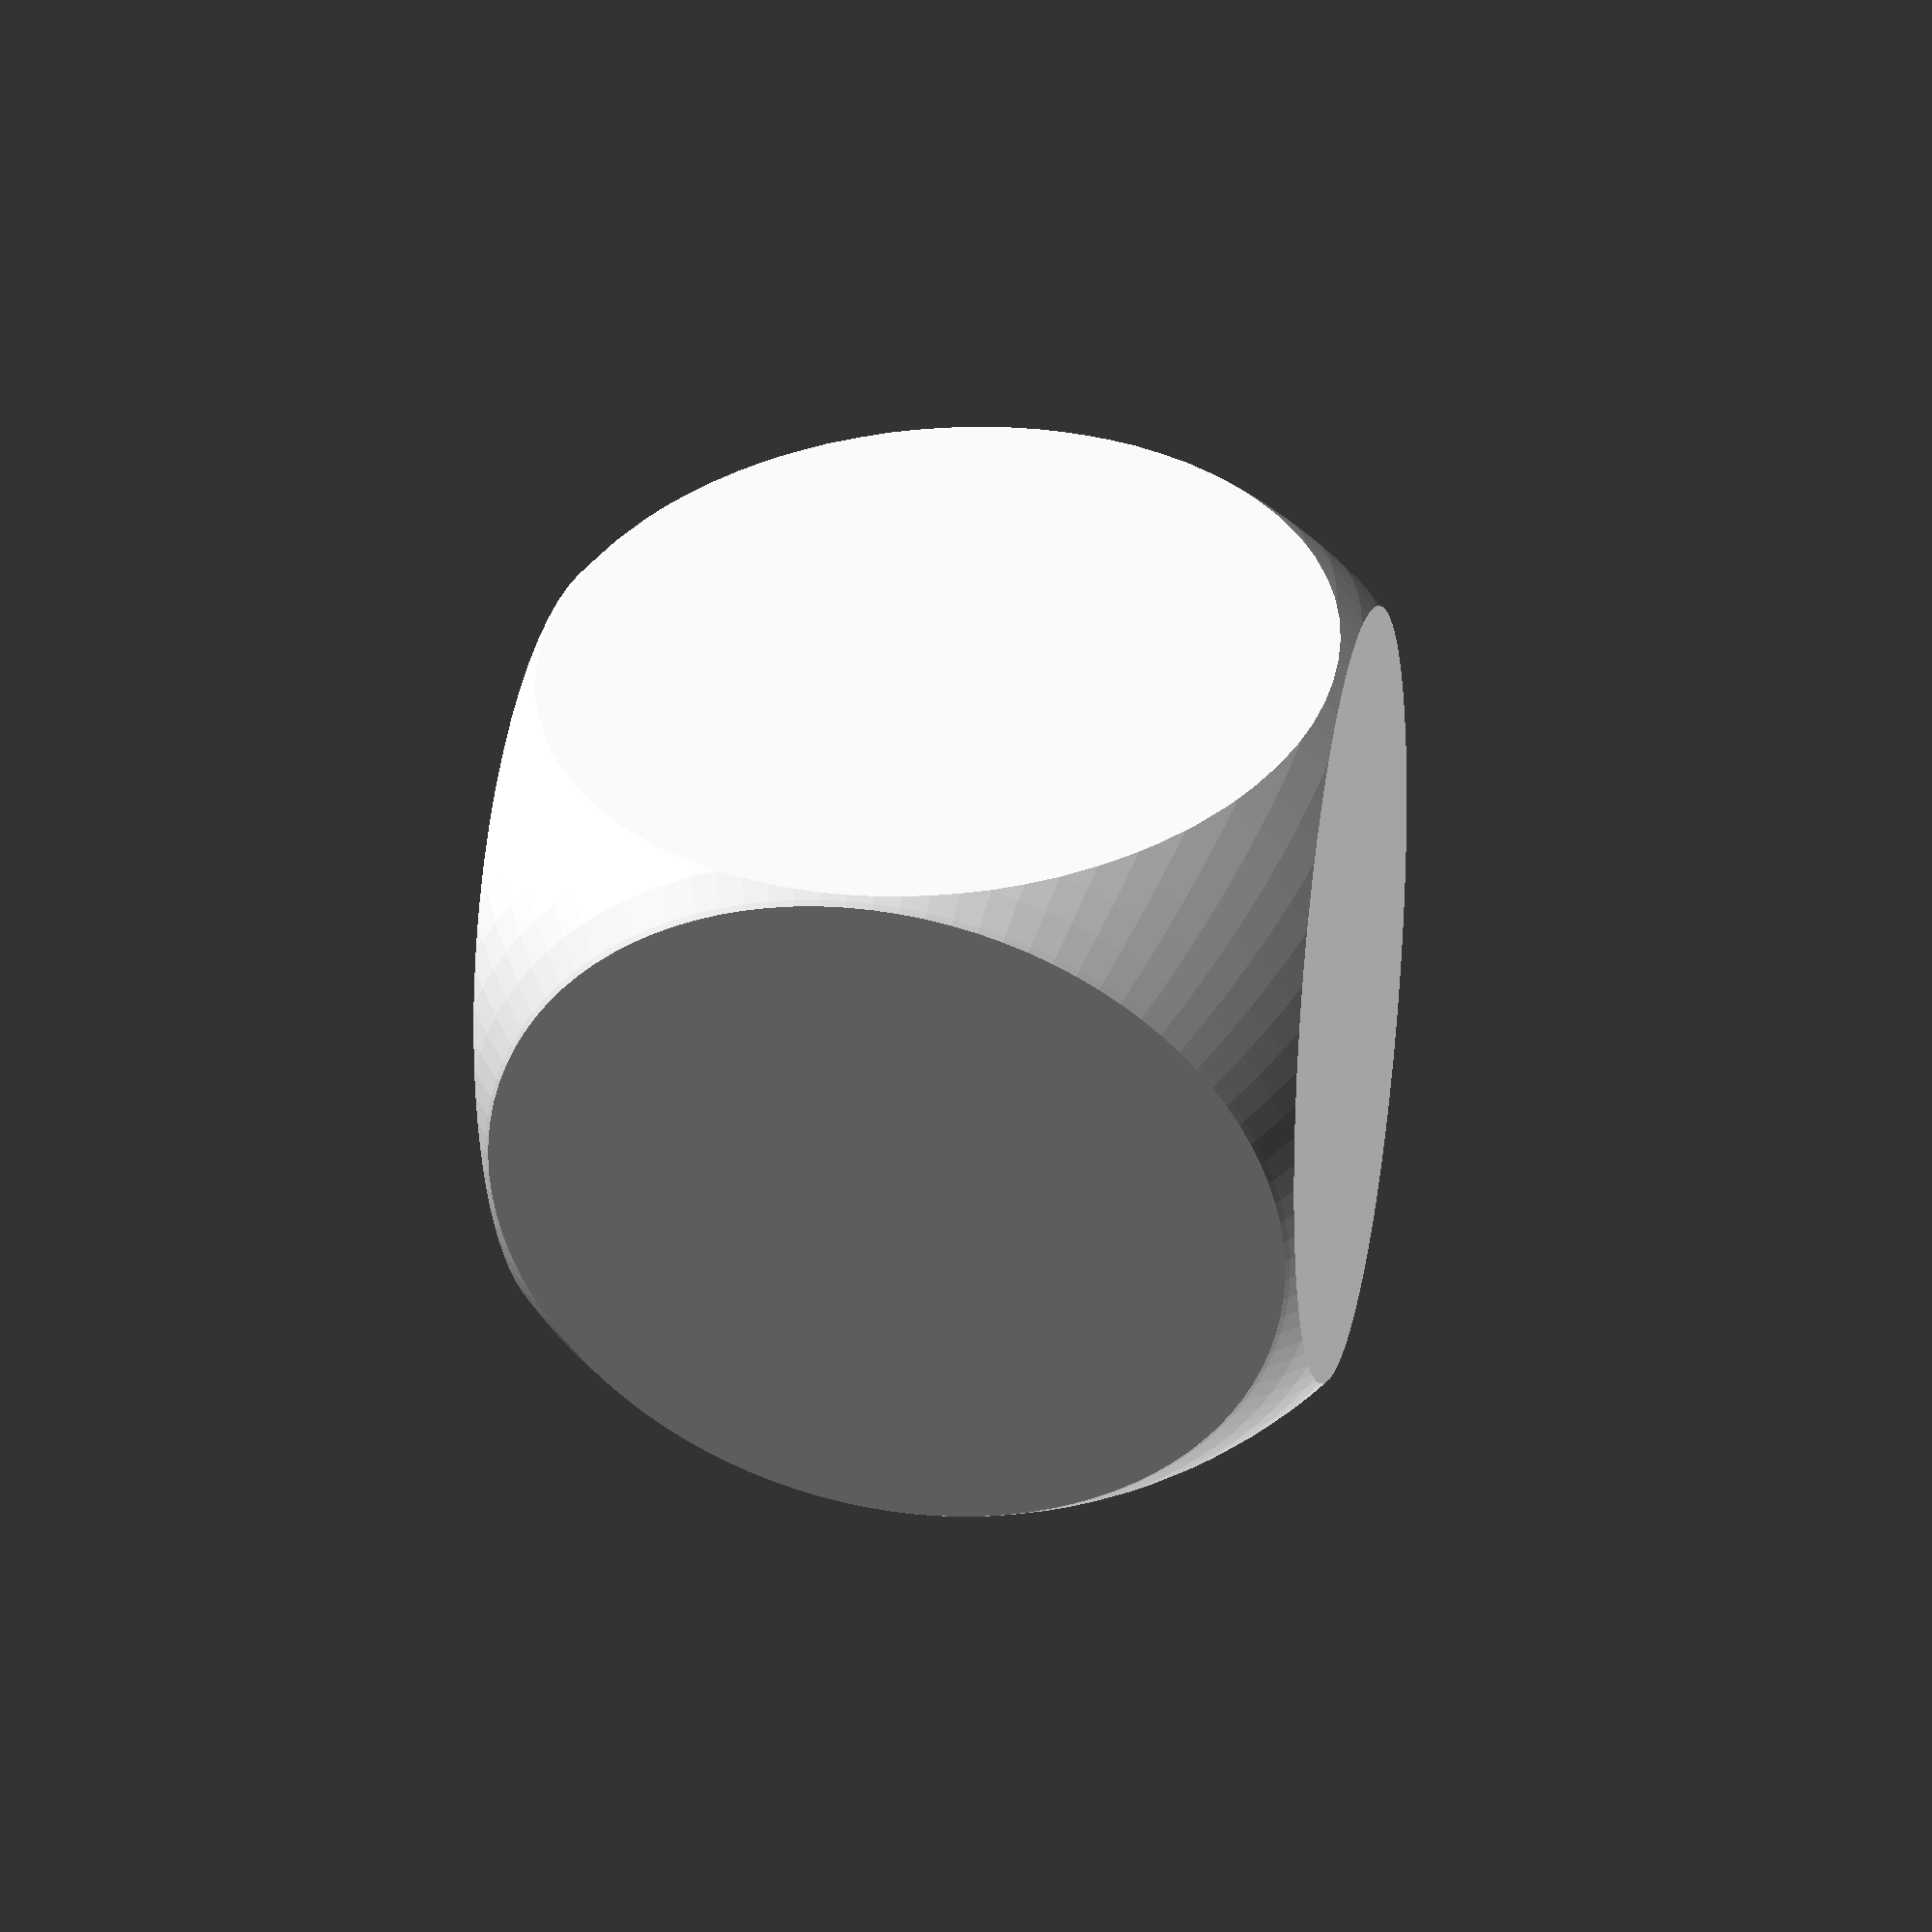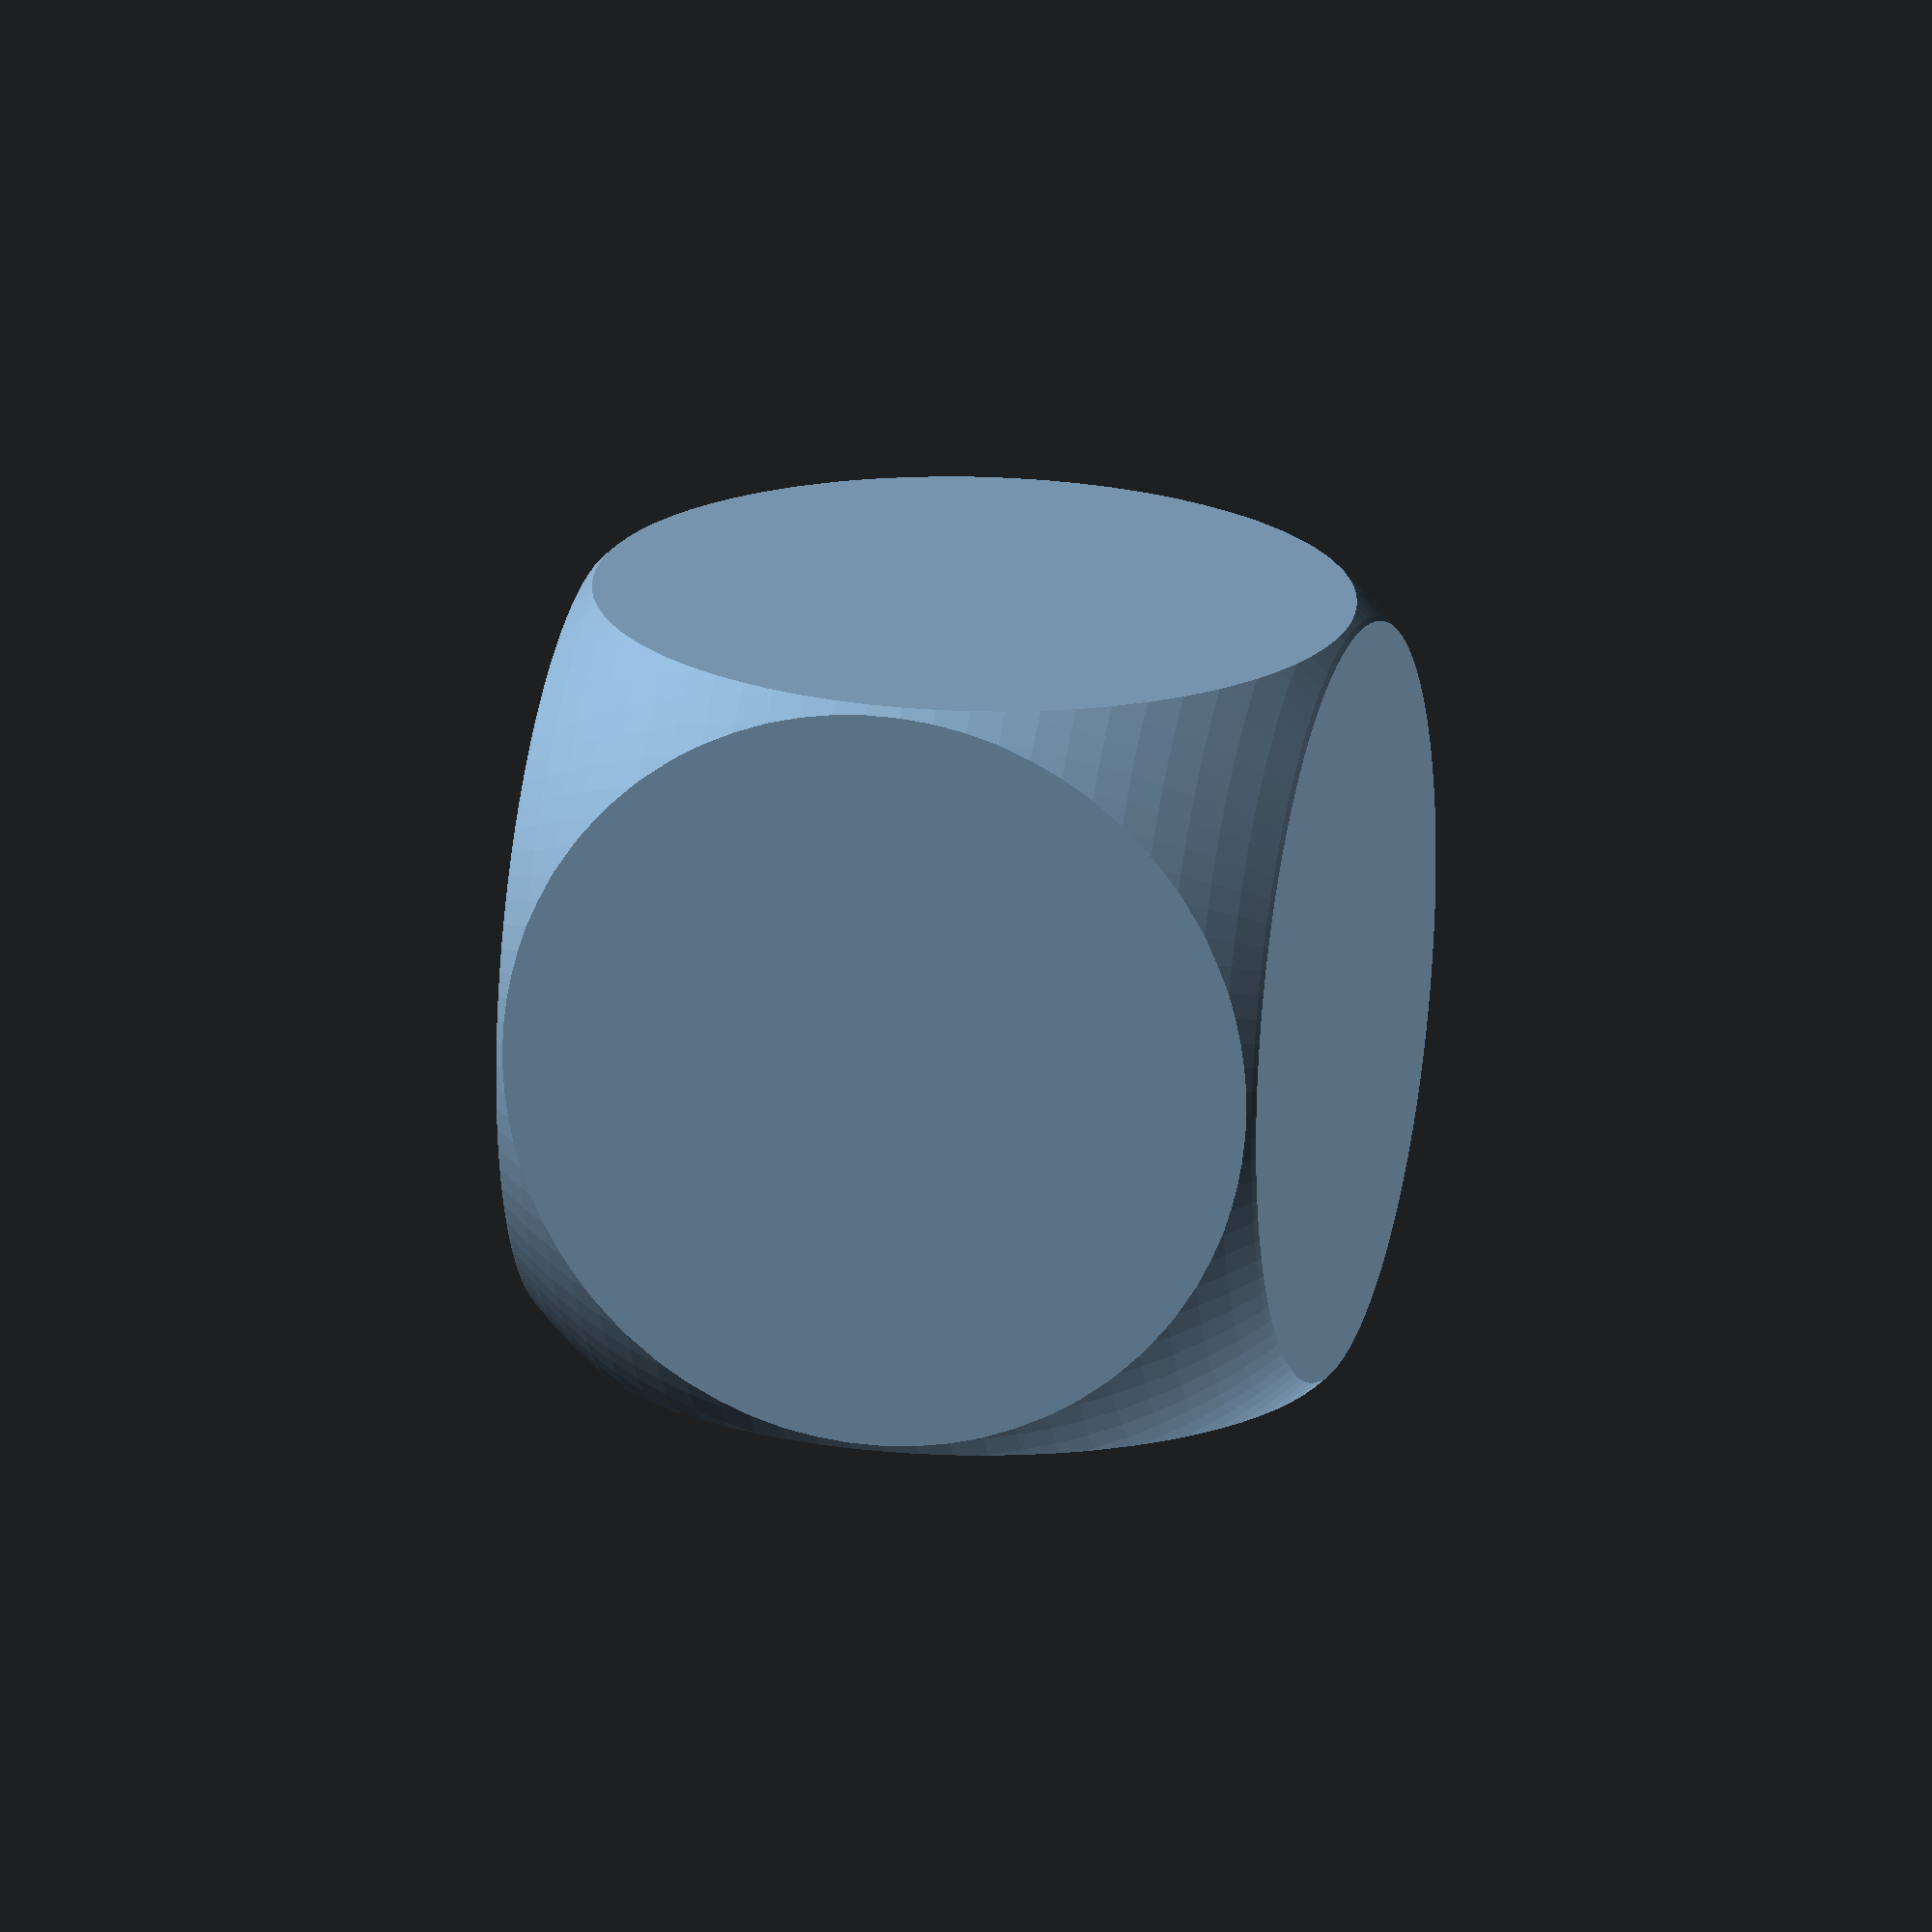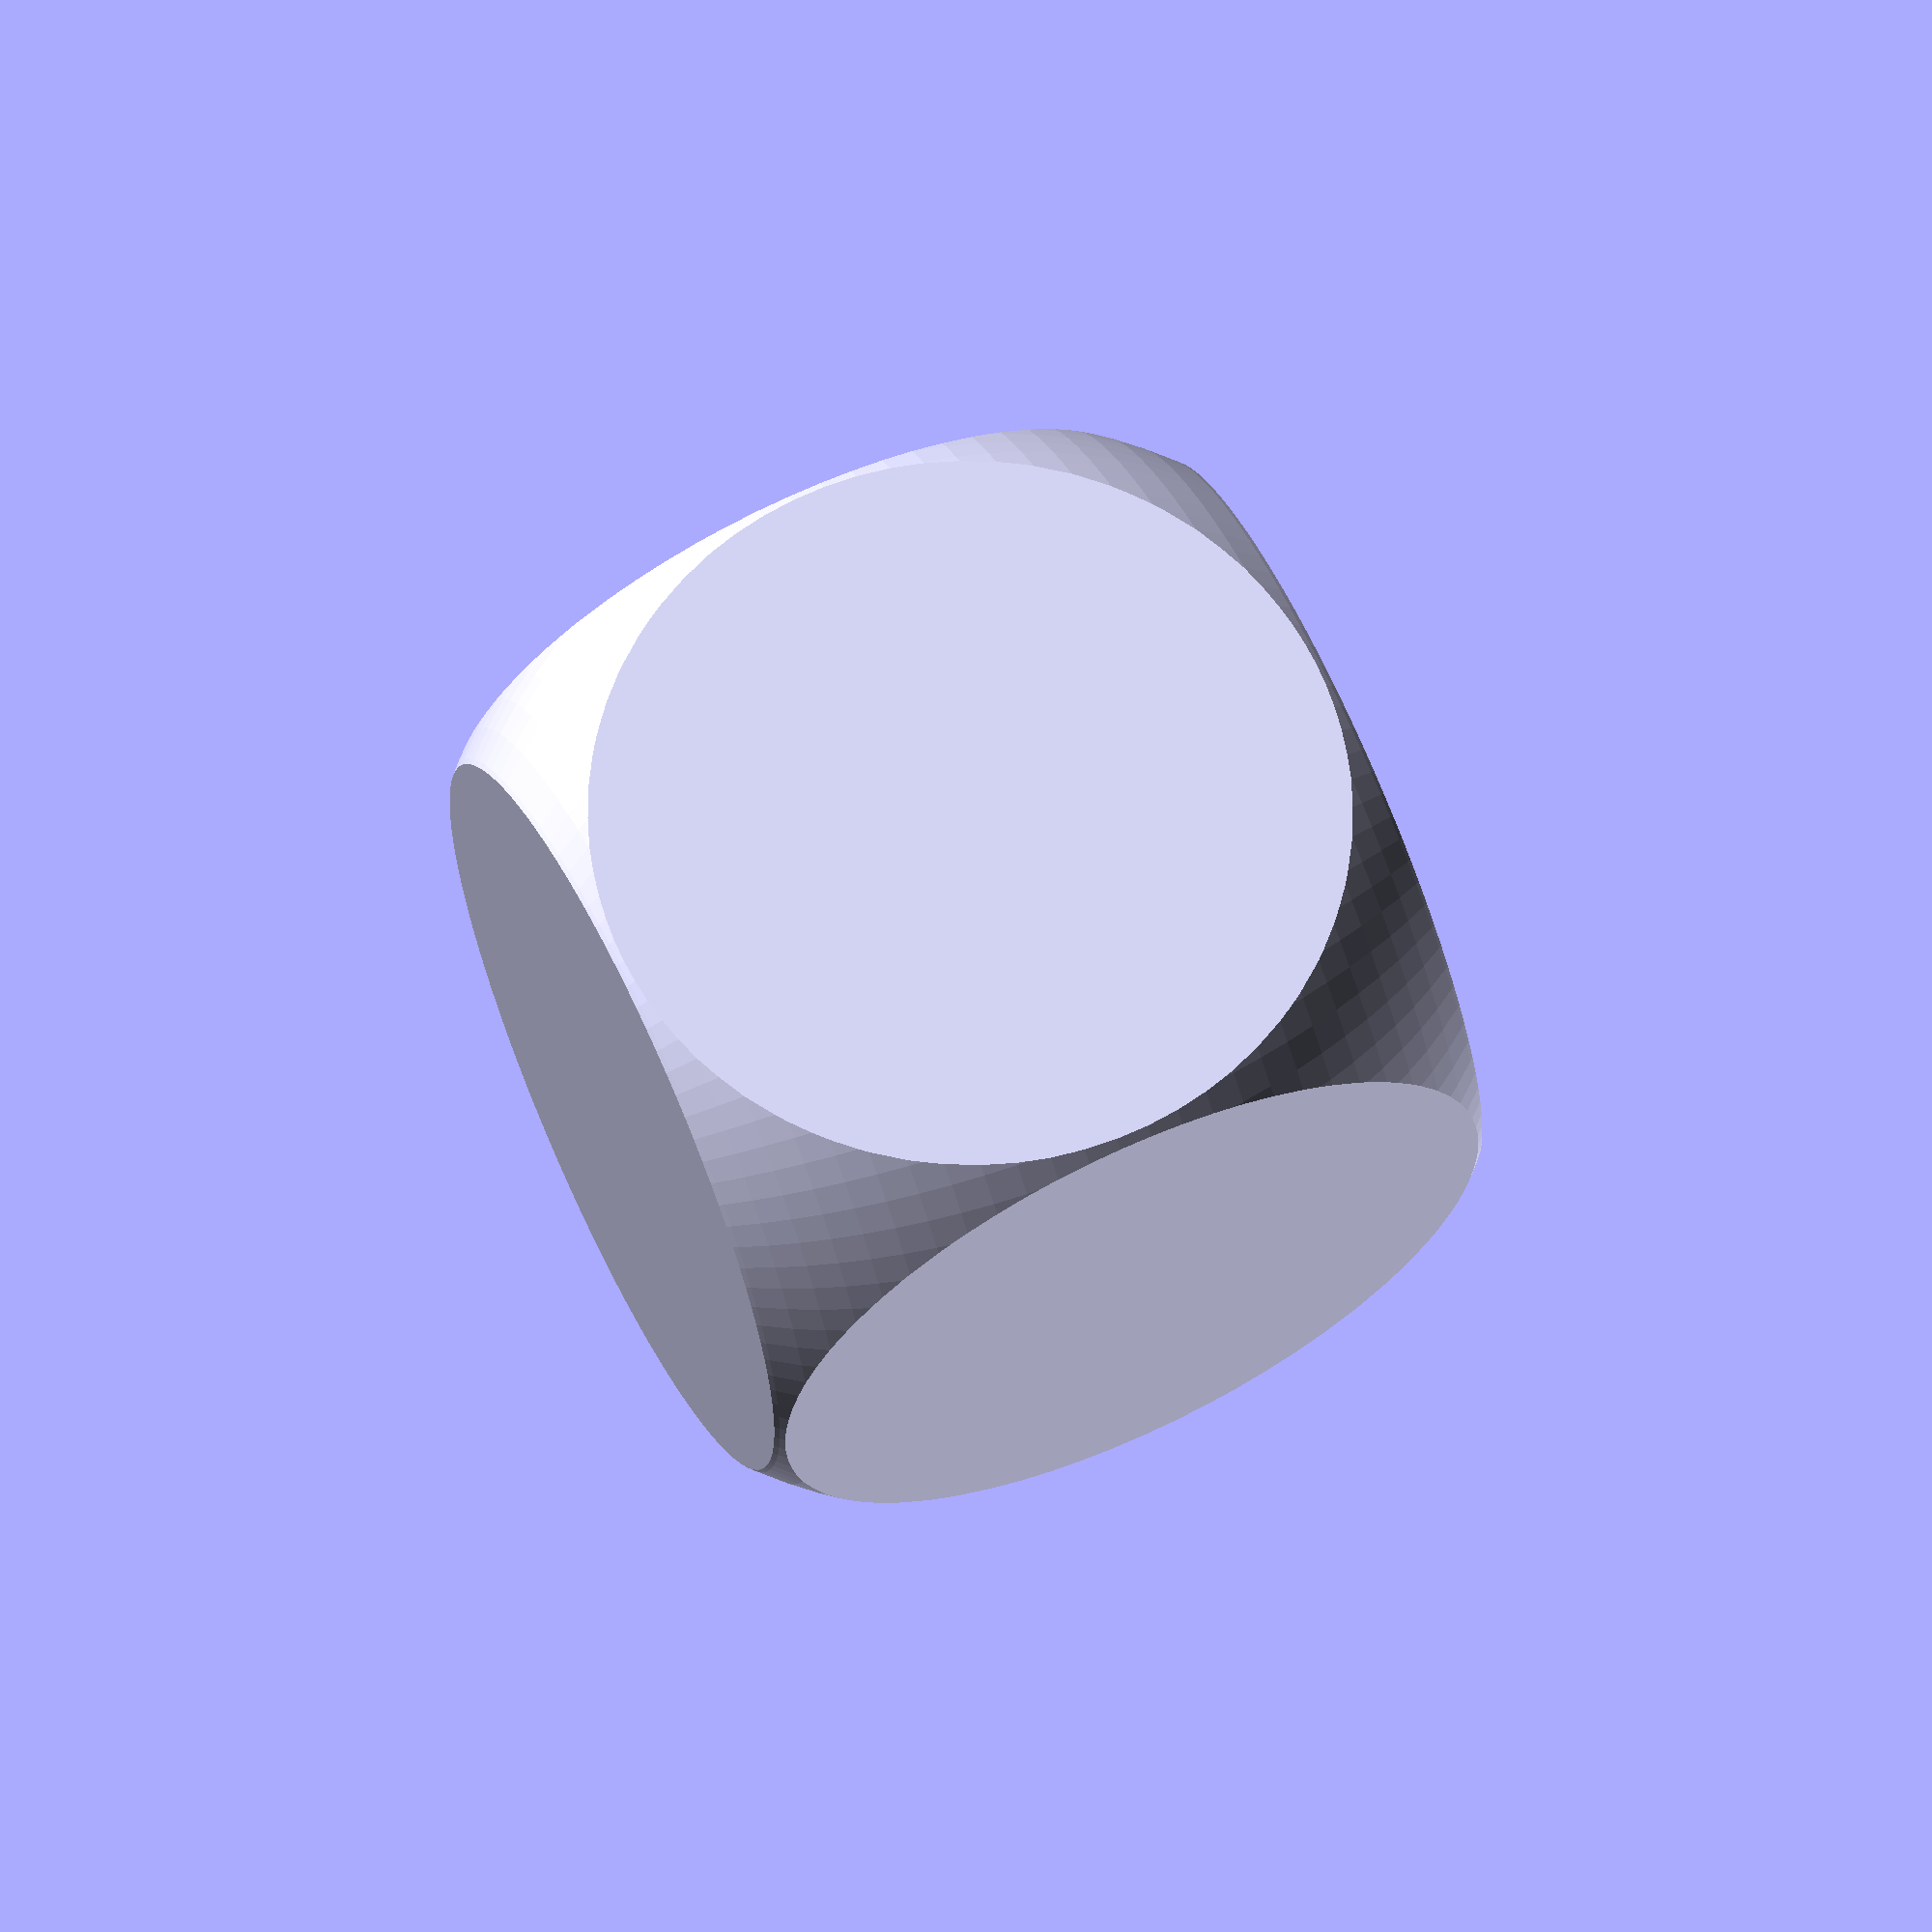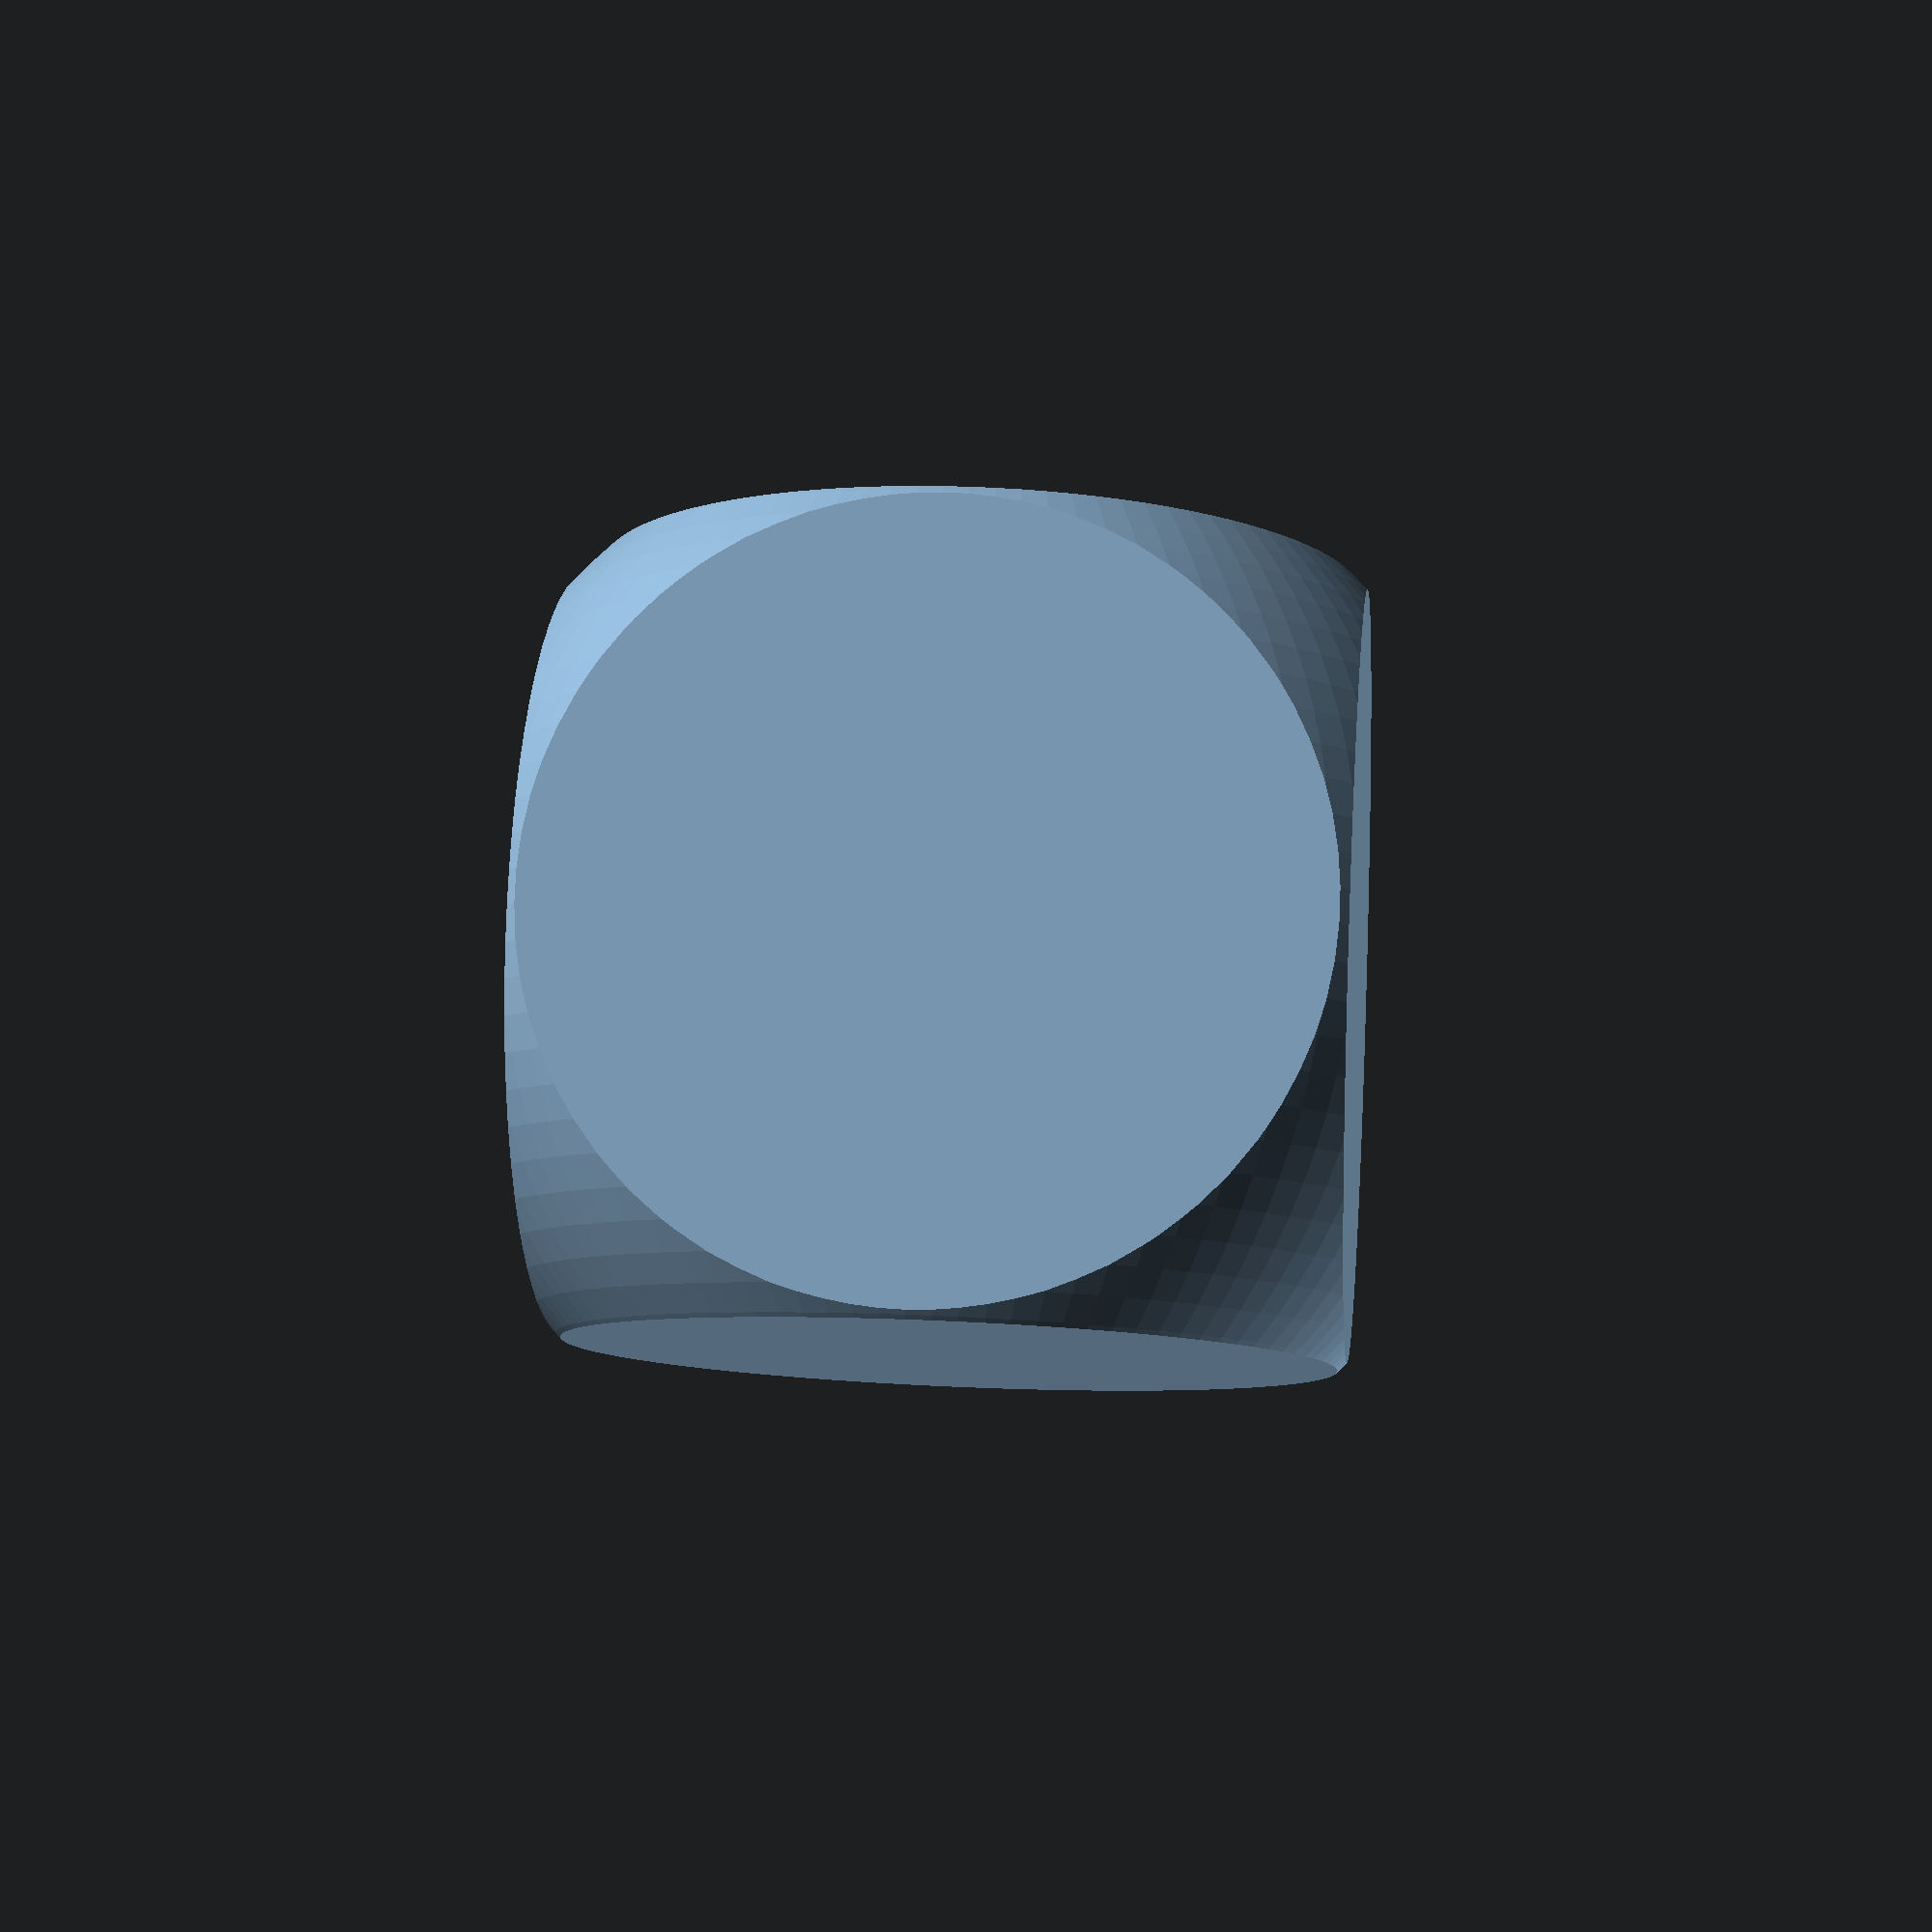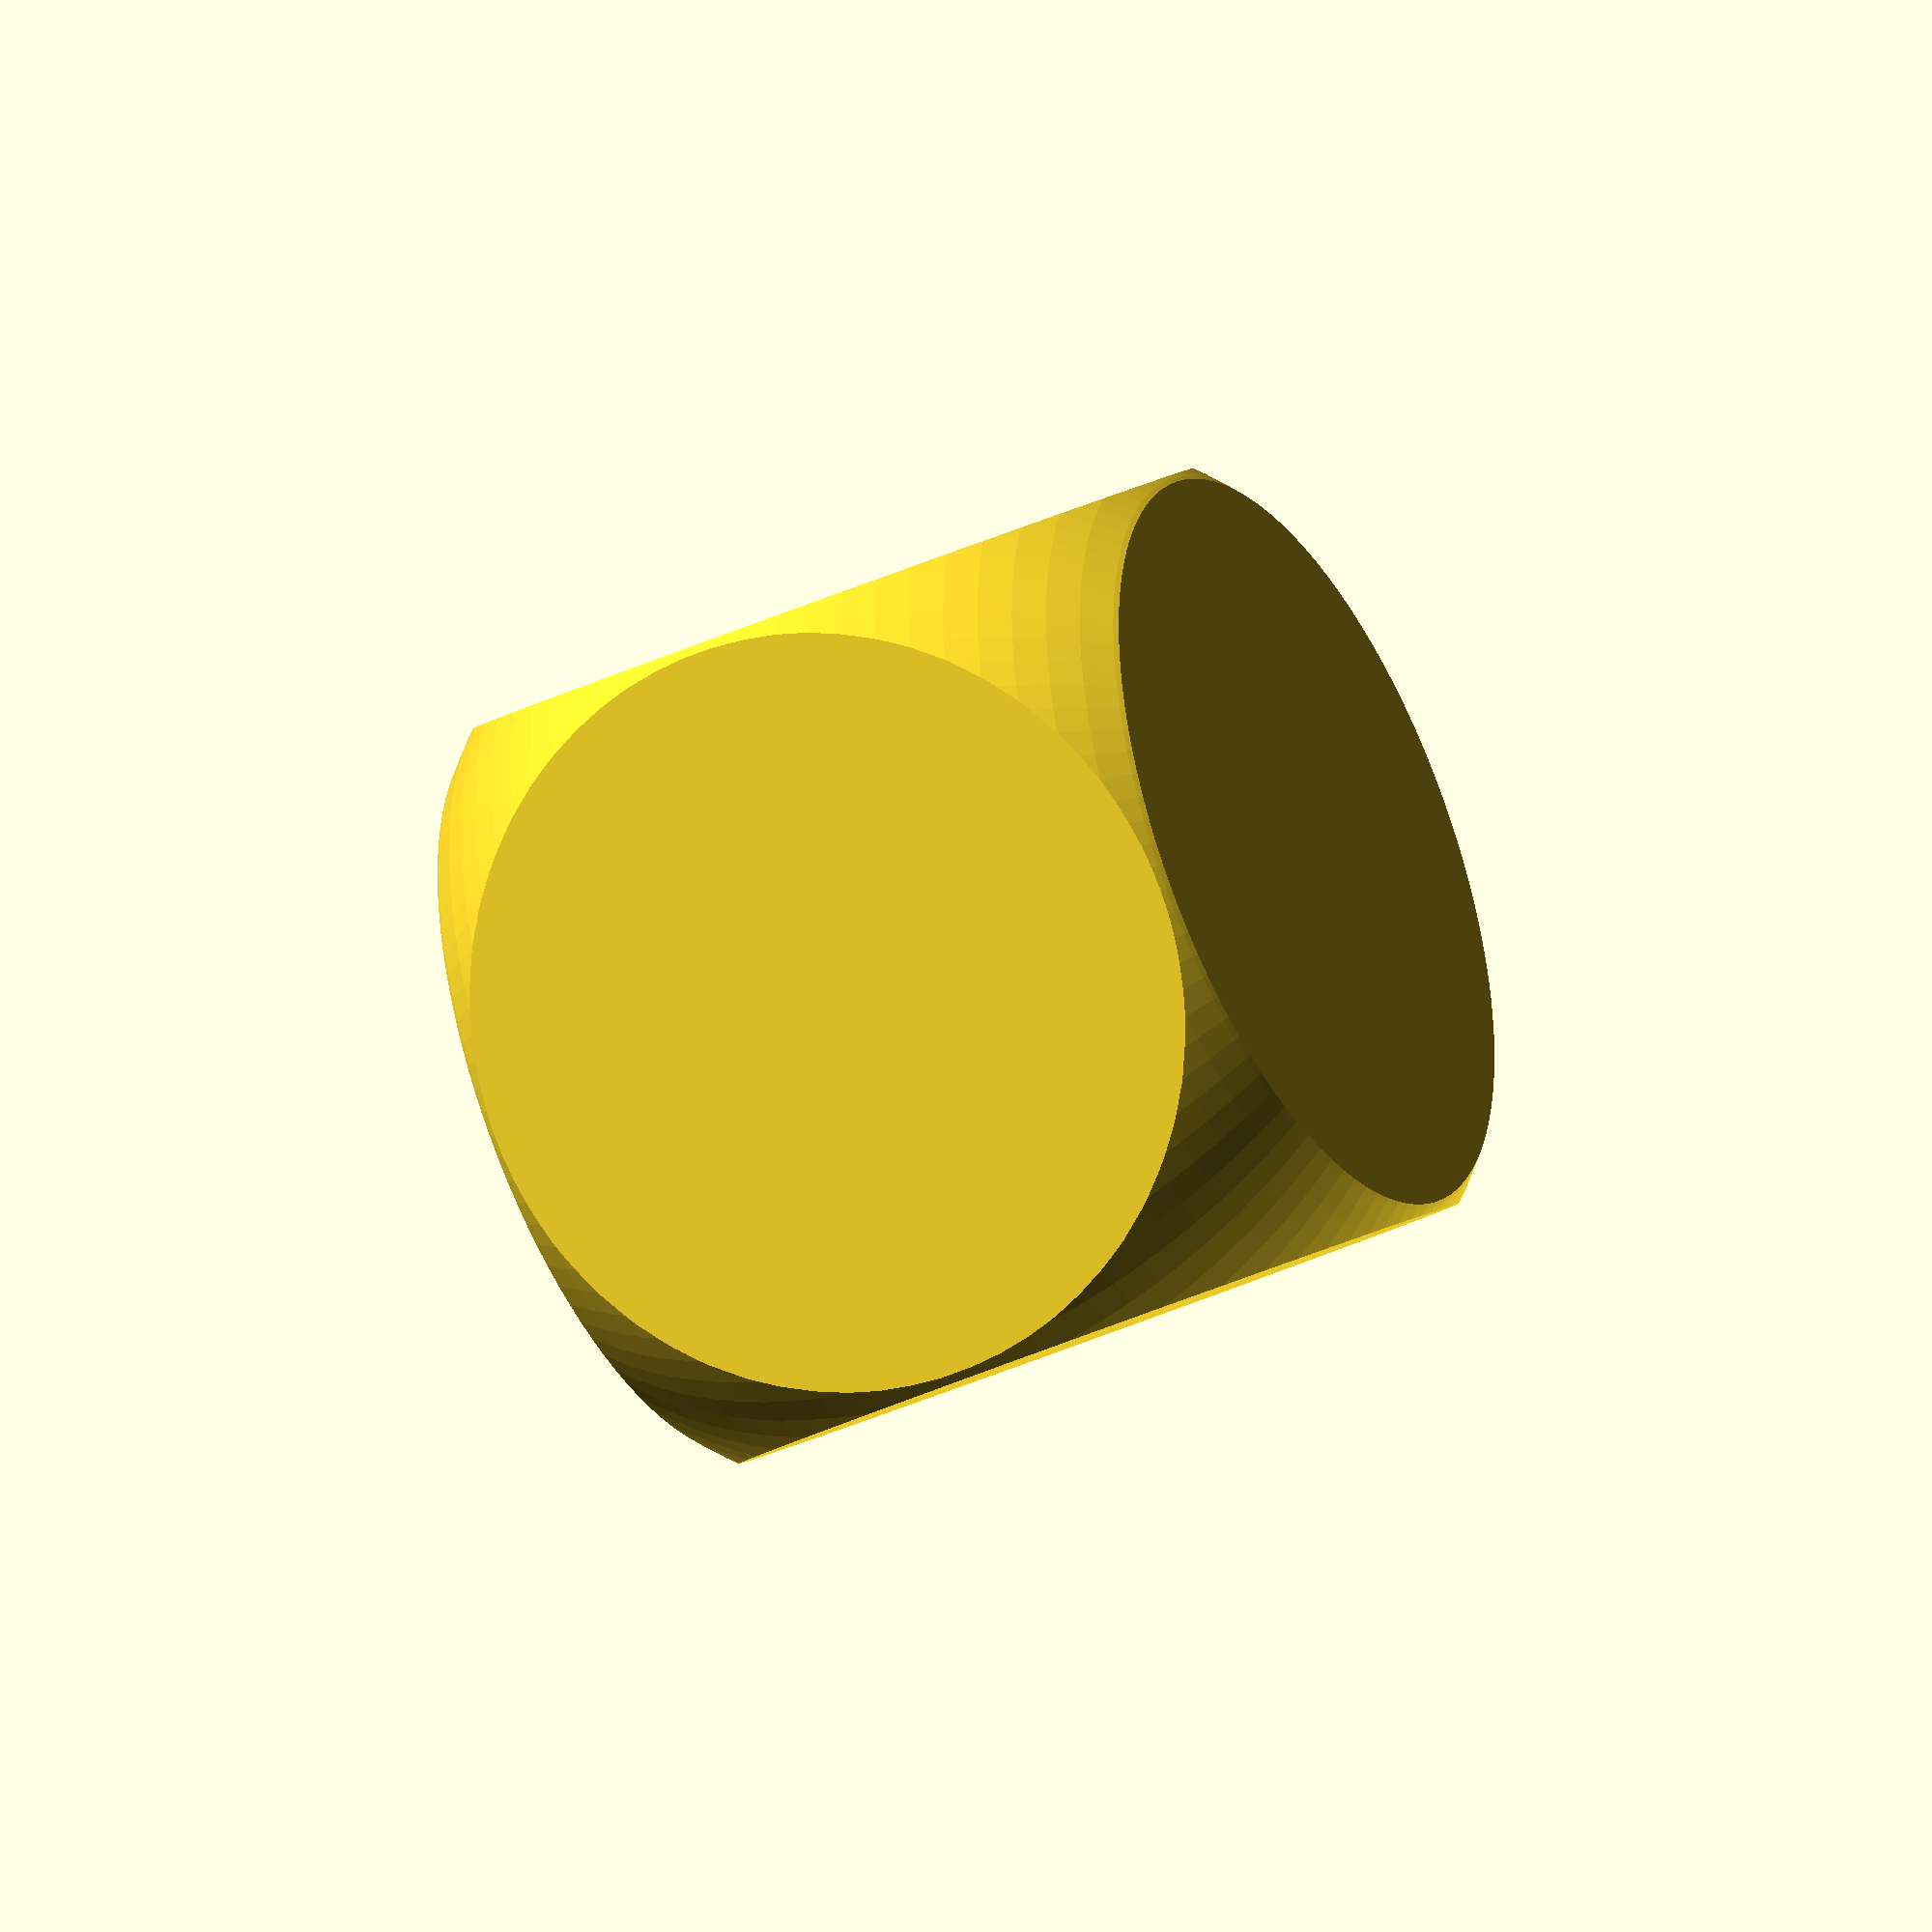
<openscad>
/* +----------------------------------+
   |    ULTIMATE CONFIGURABLE DICE    |
   +----------------------------------+
   | First release: 01 DEC 2016       |
   | Author: Henrik Sozzi             |
   | Country: Italy                   |
   | E-Mail: henrik_sozzi@hotmail.com |
   +----------------------------------+-----------------------+
   | Twitter: https://twitter.com/henriksozzi                 |
   | Thingiverse: http://www.thingiverse.com/energywave/about |
   | 3DHUB: https://www.3dhubs.com/milan/hubs/3d-lab          |
   | Shapeways: http://3dlabshop.com                          |
   +----------------------------------------------------------+
   | LICENSE: Creative Commons - Attribution - Non-Commercial |
   | All uses not included in the license like, but not       |
   | limited to, commercial use should be authorized by the   |
   | author in a written form. If not authorized all other    |
   | uses are forbidden and persecuted by law.                |
   +----------------------------------------------------------+
*/
// Dice size in (mm)
DiceSide = 25; // [5:1:50]
// How much to "spherize" the dice. 0=cube, 10=normal, 20=max roundness
Roundness = 10; // [0:1:20]
// How depth to engrave faces with given images (mm)
EngravingDepth = 2; // [0.1:0.1:5]
// Face 1 engraving image (heightmap)
Side1Engraving = "1.png"; // [image_surface:100x100]
// Face 2 engraving image (heightmap)
Side2Engraving = "2.png"; // [image_surface:100x100]
// Face 3 engraving image (heightmap)
Side3Engraving = "3.png"; // [image_surface:100x100]
// Face 4 engraving image (heightmap)
Side4Engraving = "4.png"; // [image_surface:100x100]
// Face 5 engraving image (heightmap)
Side5Engraving = "5.png"; // [image_surface:100x100]
// Face 6 engraving image (heightmap)
Side6Engraving = "comp.png"; // [image_surface:100x100]


/* [Hidden] */
// This is a shortcut if you want to change texture-set using same files in subfolders.
// Set the following to the subfolder name where the 6 engraving textures are stored
// Must terminate with "\\" like "Textures - Names\\"
TextureFolder = "";

// Don't touch the following constants :)
SphereRadius = DiceSide * ((1-Roundness/10)*(0.87-0.70)+0.70);
EngravingCorrection = -0.014;
SizeCorrection = 1.01;
Mult = (15-(Roundness-10))/15;
SurfaceSide = (Roundness>10 ? DiceSide*Mult : DiceSide) * SizeCorrection;
rotate([0,180,0])
difference(){
    intersection(){
        cube(DiceSide, true);
        sphere(SphereRadius, $fn=100);
    }
    SideSub(1);
    SideSub(2);
    SideSub(3);
    SideSub(4);
    SideSub(5);
    SideSub(6);
}

module SideSub(Number){

    if (Number == 1)
    {
        mirror([1,0,0])
        translate([0,0,DiceSide/2-EngravingCorrection])
        rotate([0,180,0])
        resize([SurfaceSide, SurfaceSide, EngravingDepth])
        surface(file = str(TextureFolder, Side1Engraving), center = true, invert = false);
    }
    else if (Number == 2)
    {
        rotate([-90,0,0])
        mirror([0,1,0])
        translate([DiceSide/2-EngravingCorrection,0,0])
        rotate([0,270,00])
        resize([SurfaceSide, SurfaceSide, EngravingDepth])
        surface(file = str(TextureFolder, Side2Engraving), center = true, invert = false);
    }
    else if (Number == 3)
    {
        mirror([1,0,0])
        translate([0,DiceSide/2-EngravingCorrection,0])
        rotate([90,0,0])
        resize([SurfaceSide, SurfaceSide, EngravingDepth])
        surface(file = str(TextureFolder, Side3Engraving), center = true, invert = false);
    }
    else if (Number == 4)
    {
        mirror([0,0,1])
        translate([0,-(DiceSide/2-EngravingCorrection),0])
        rotate([270,0,0])
        resize([SurfaceSide, SurfaceSide, EngravingDepth])
        surface(file = str(TextureFolder, Side4Engraving), center = true, invert = false);
    }
    else if (Number == 5)
    {
        rotate([-90,0,0])
        mirror([0,1,0])
        translate([-(DiceSide/2-EngravingCorrection),0,0])
        rotate([0,90,0])
        resize([SurfaceSide, SurfaceSide, EngravingDepth])
        surface(file = str(TextureFolder, Side5Engraving), center = true, invert = false);
    }
    else
    {
        mirror([0,1,0])
        translate([0,0,-(DiceSide/2-EngravingCorrection)])
        resize([SurfaceSide, SurfaceSide, EngravingDepth])
        surface(file = str(TextureFolder, Side6Engraving), center = true, invert = false);
    }
}

</openscad>
<views>
elev=320.2 azim=175.8 roll=11.7 proj=p view=solid
elev=337.0 azim=354.7 roll=103.6 proj=o view=solid
elev=114.4 azim=358.5 roll=295.1 proj=o view=solid
elev=99.4 azim=174.3 roll=177.5 proj=p view=solid
elev=220.4 azim=43.8 roll=60.6 proj=o view=wireframe
</views>
